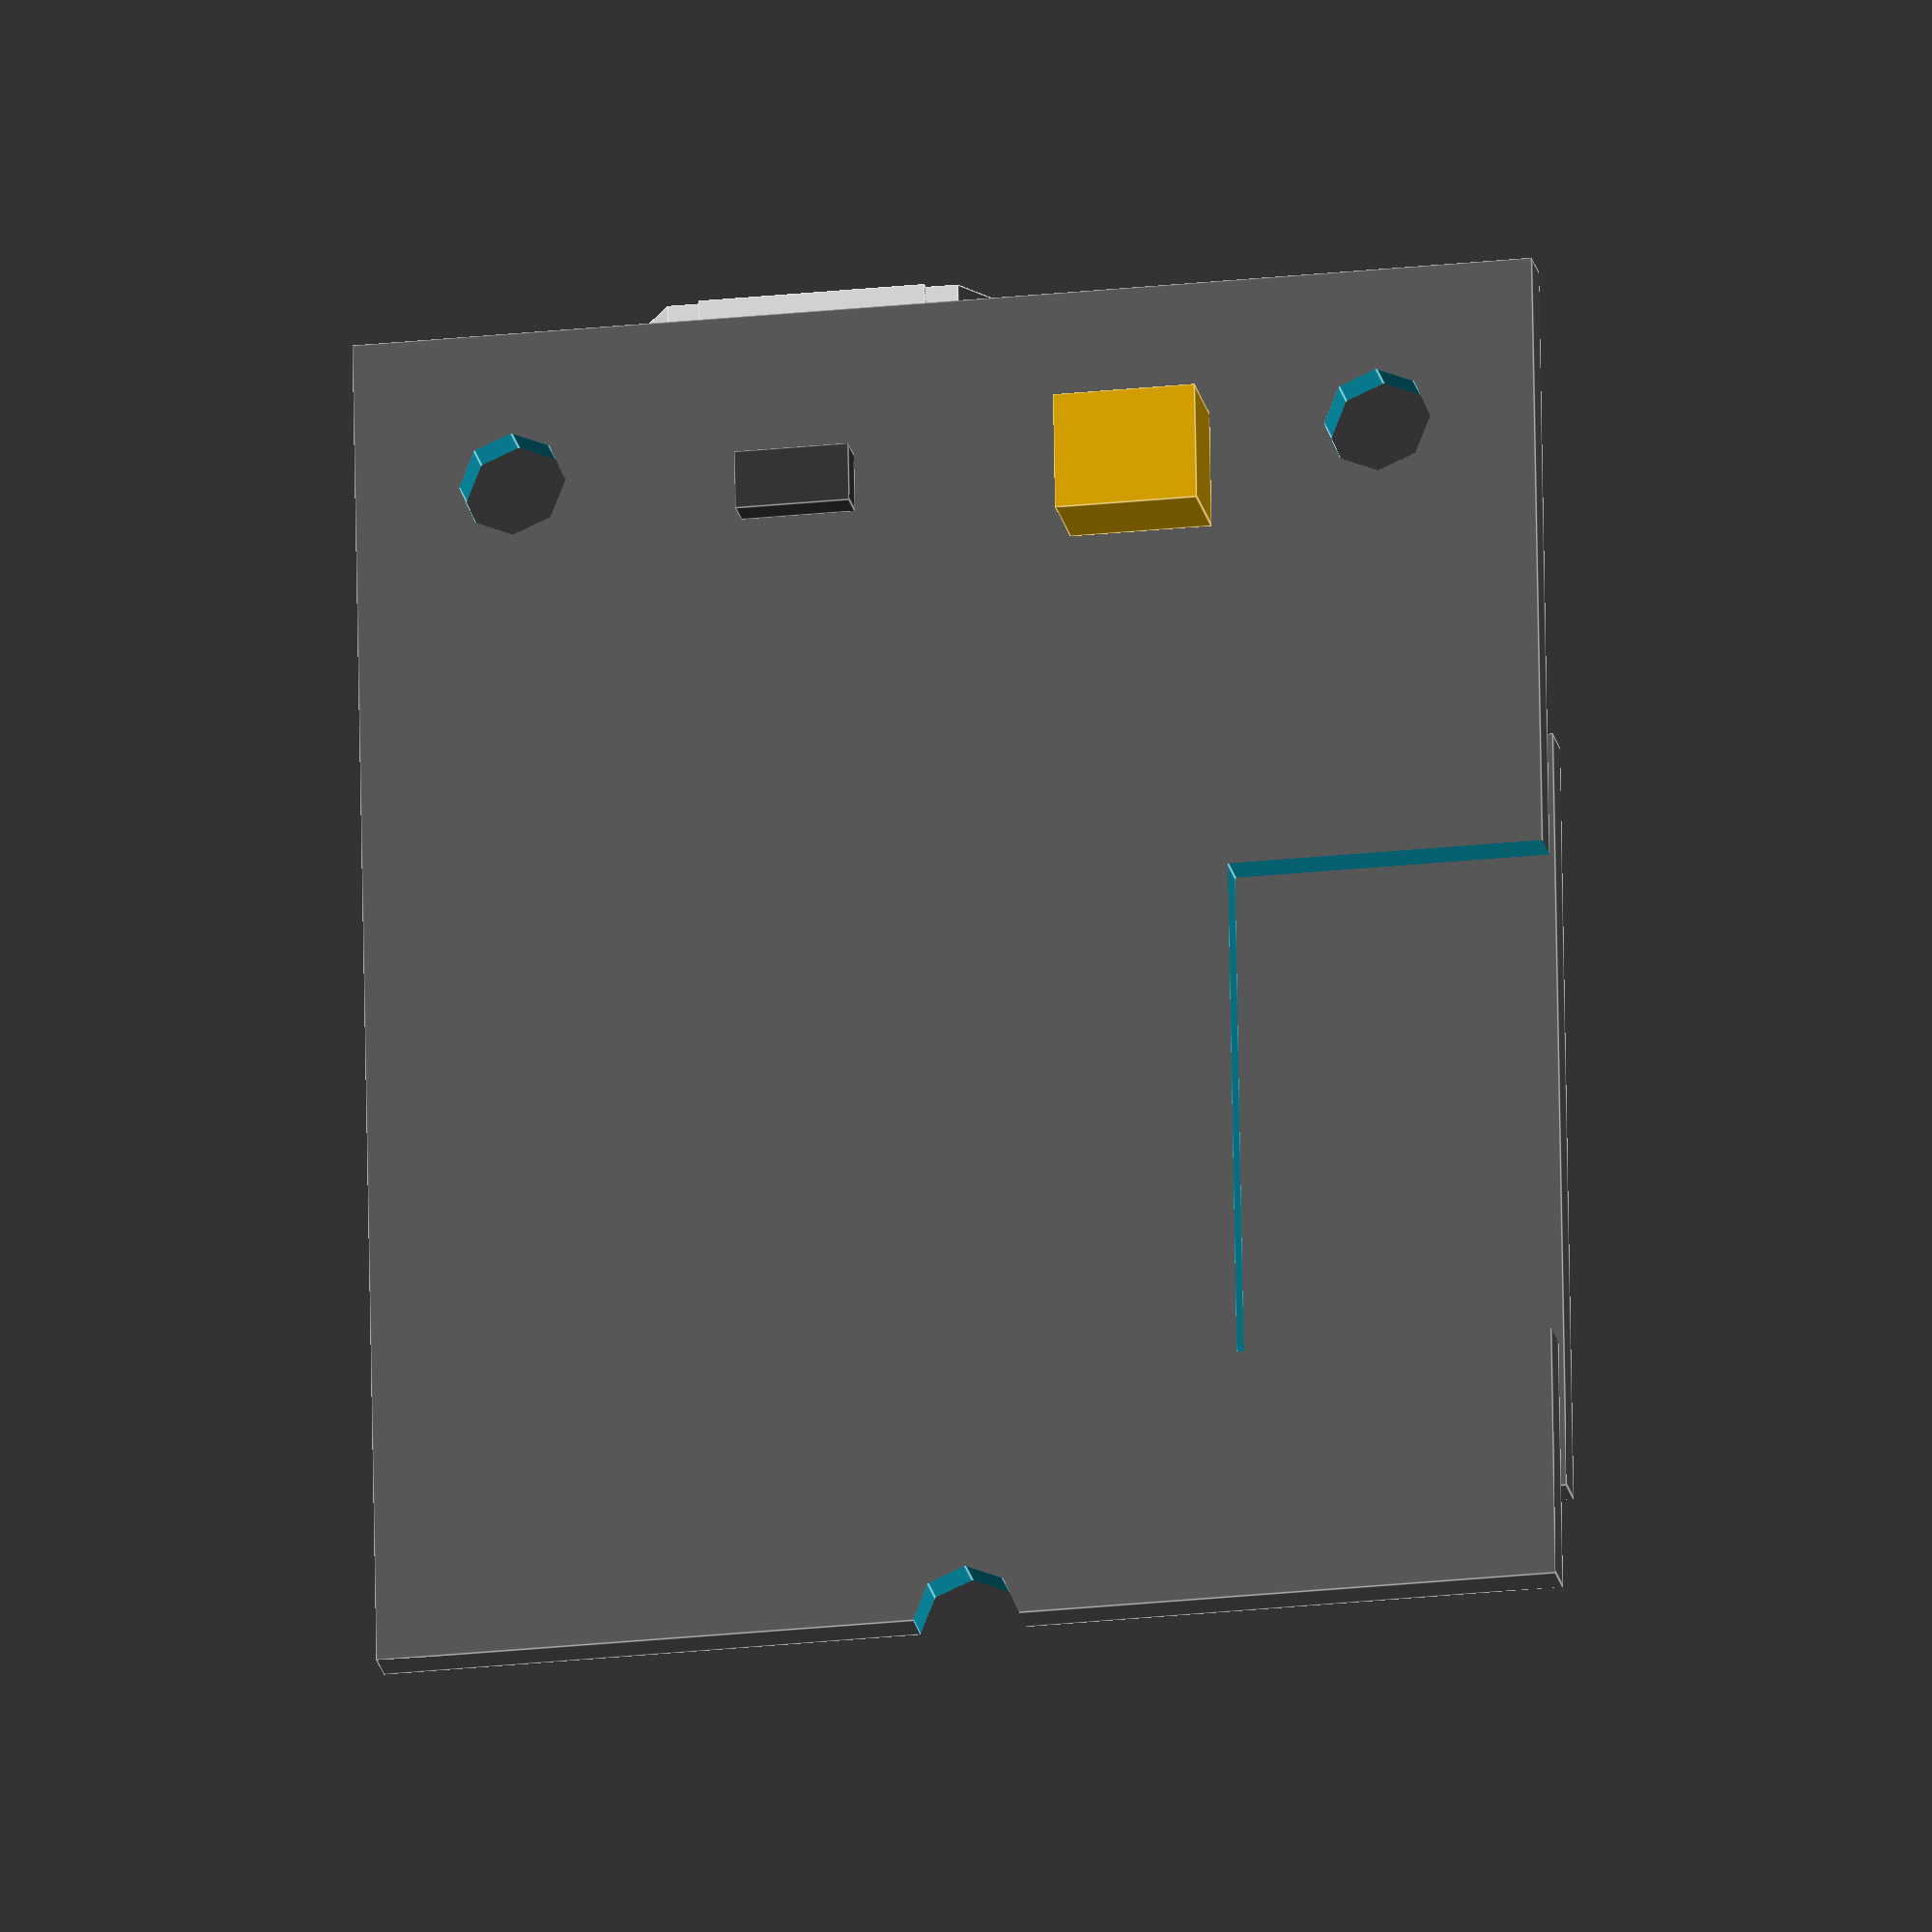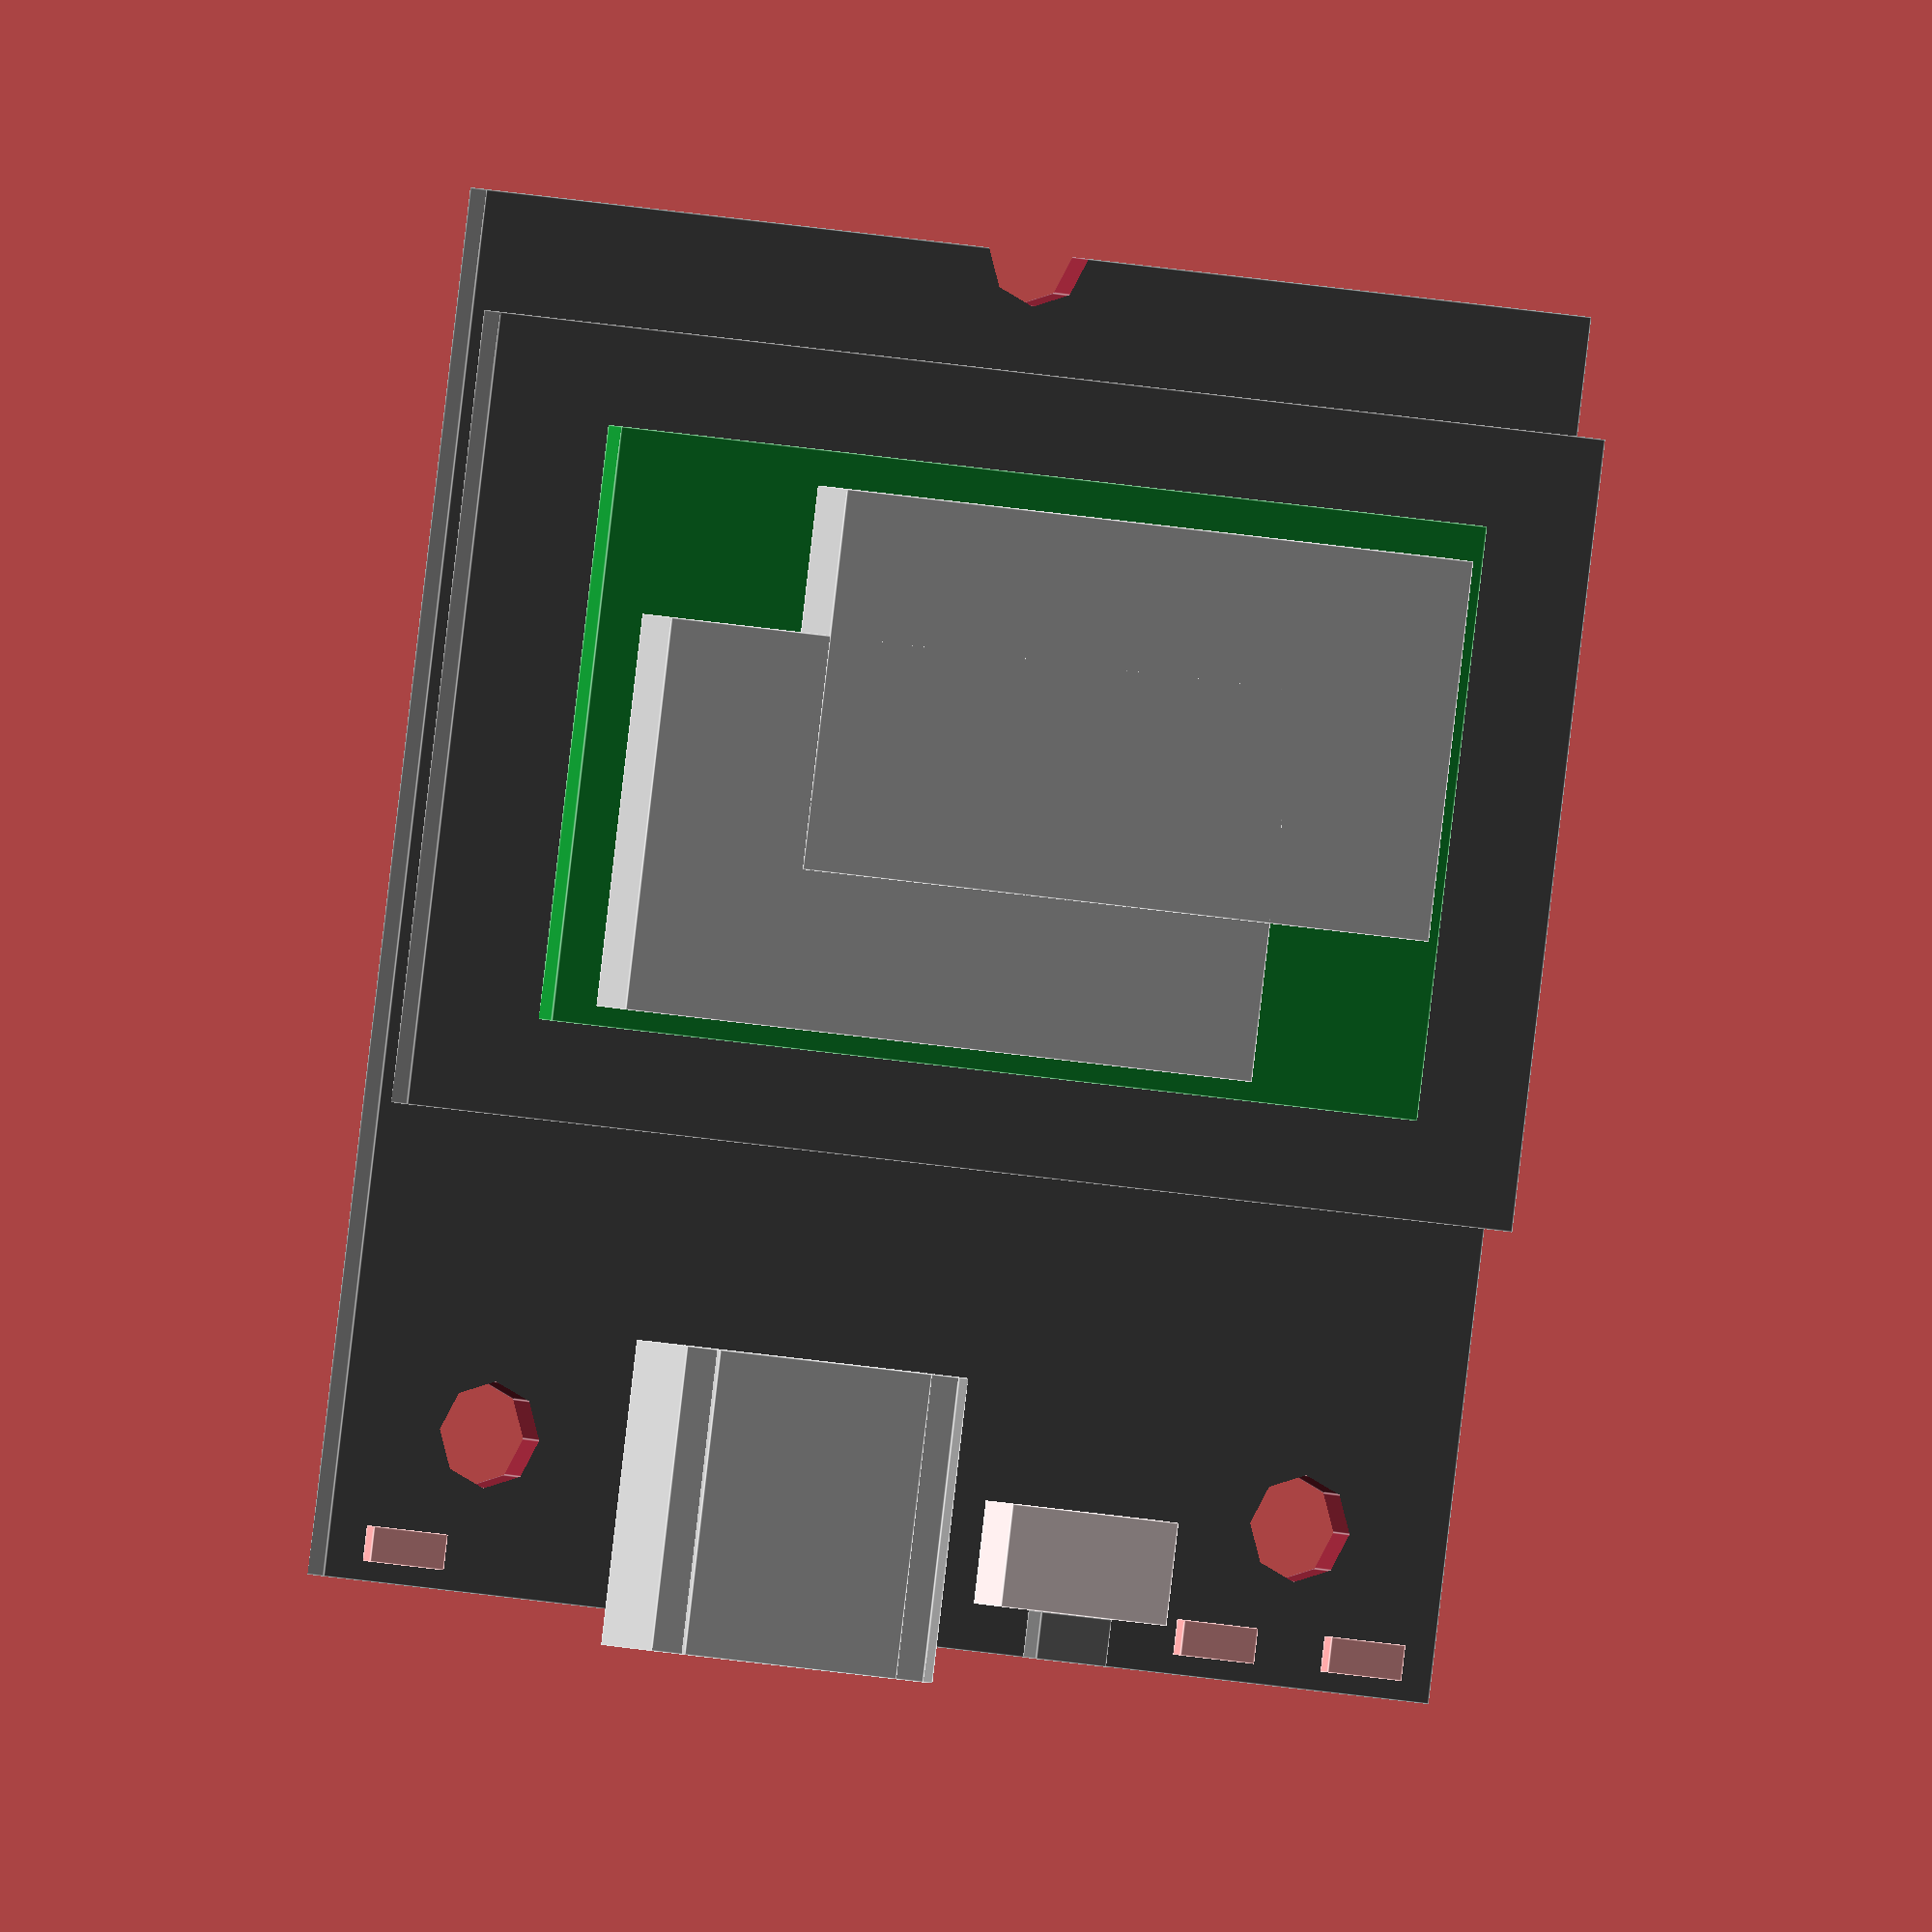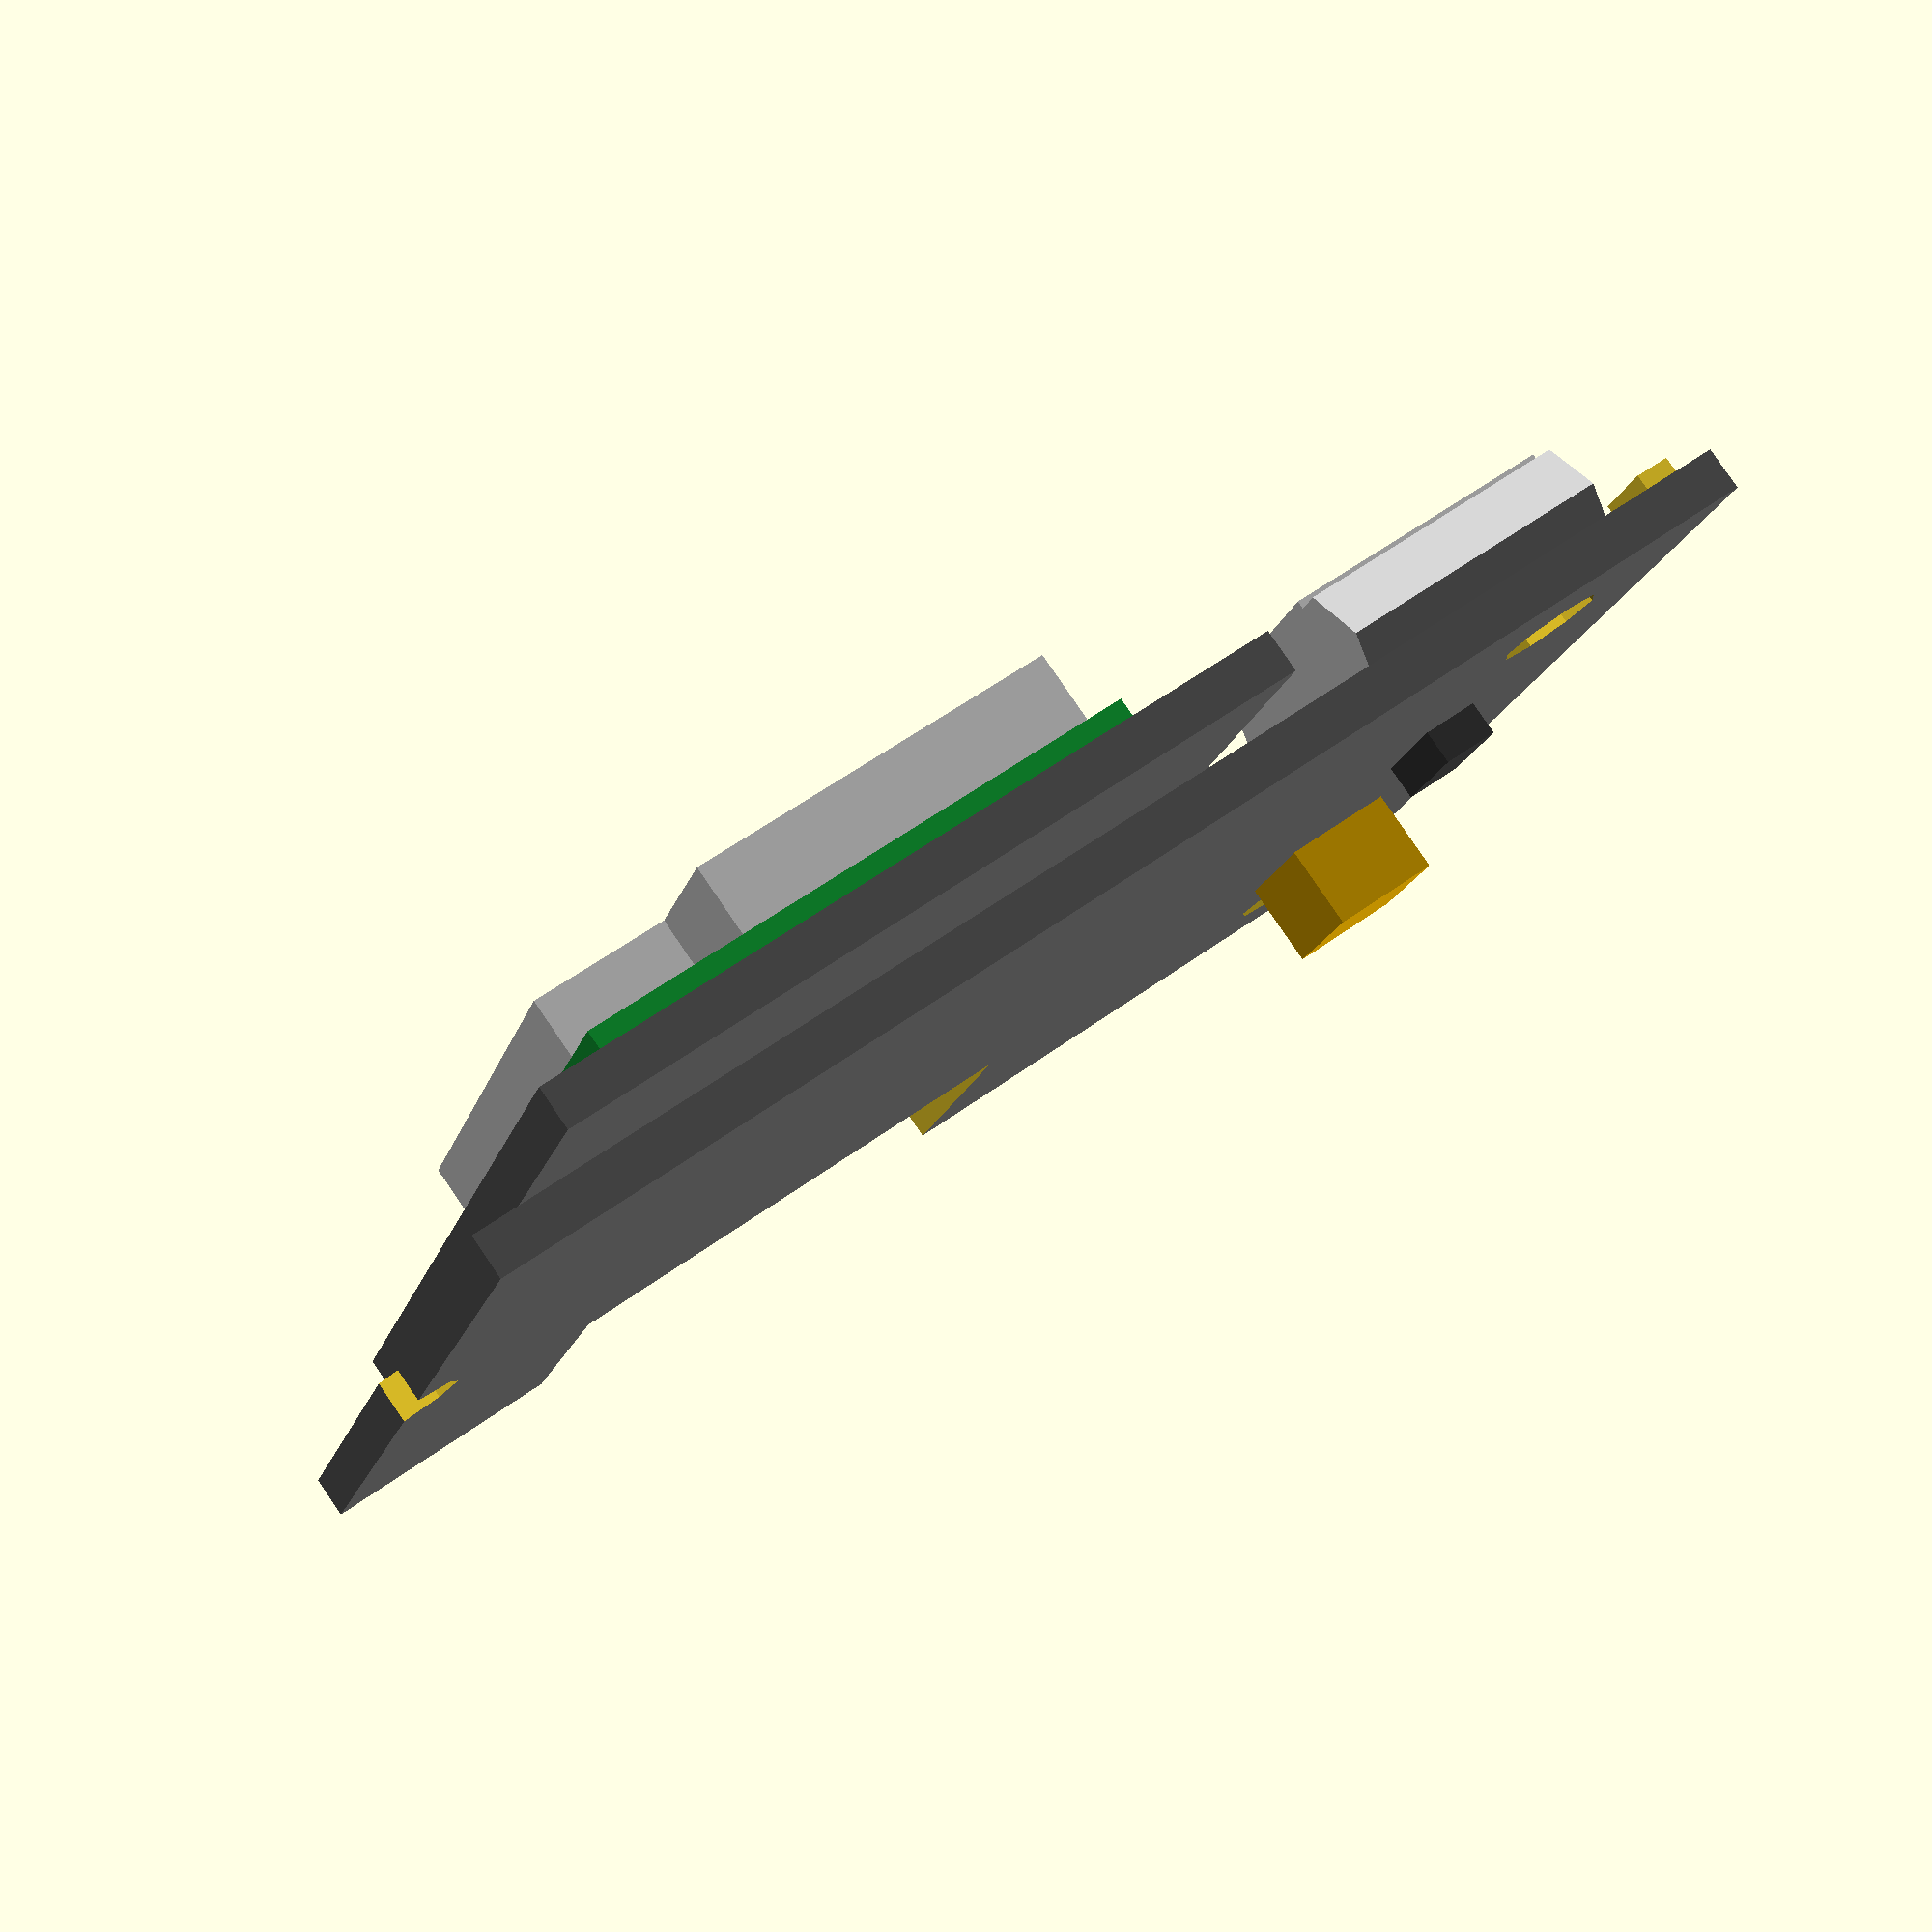
<openscad>
module rak19003_mounting_holes(diameter=2.70, h=5, includePartial=true) {
	positions = [
		[4.00, 4.00],
		[4.00, 26.00],
		/* [35.00, 15.00], */
	];
	for (position = positions) {
		translate(position) {
			cylinder(d=diameter, h=h);
		}
	}
	if (includePartial) {
		translate([35, 15]) {
			cylinder(d=diameter, h=h);
		}
	}
}

module rak19003_board() {
	thickness = 1.1;
	e = 0.1;
	difference() {
		color("#555555")
			cube([35, 30, thickness]); // TODO: verify board thickness
		
		translate([15.5, 0-e, -1*e])
		cube([28.5-15.5, 8+e, thickness+(2*e)]);
		translate([0,0,-0.1]) rak19003_mounting_holes($fn=8);
	}


	translate([-0.9, 14, thickness]) usb_c_port();
	translate([0, 8, thickness]) reset_button();
	translate([0.5, 1, thickness]) led();
	translate([0.5, 5, thickness]) led();
	translate([0.5, 27, thickness]) led(); // charging led (TODO: placement)
	
	// various large components
	color("#CC9900")
		translate([3.5, 8.25, -2.25])
		cube([3, 3.6, 2.25]);
	color("#333333")
		translate([3.9, 17.3, -0.9])
		cube([1.5, 2.9, 0.9]);
		
	translate([12, 0, thickness + 0.8]) rak_core_board();
}

module rak_core_board() {
	color("#555555")
		cube([20, 30, 1.1]);
	color("#119933")
	translate([2.5, (30-23.5)/2, 1.1])
		cube([15, 23.5, 0.9]);
	color("#CCCCCC")
	translate([3, 8.6, 2])
		cube([9.9, 17, 2]);
	color("#CCCCCC")
	translate([7, 4.3, 2])
		cube([9.6, 17, 2]);
}

module usb_c_port() {
	color("#CCCCCC")
		usb_c();
		/* cube([7.7, 9.0, 3.25]); */
}

module usb_c(width=9, h=3.25, depth=7.7) {
	thickness=h;
	r=thickness/2;
	rotate([90, 0, 90]) {
		translate([r, r, 0])
			cylinder(r=r, h=depth);
		translate([width-r, r, 0])
		cylinder(r=r, h=depth);
		translate([r, 0, 0])
			cube([width-thickness, thickness, depth]);
	}
}



module reset_button() {
	majThickness = 1.85;
	btnThickness = 0.9;
	majWidth = 4.5;
	btnWidth = 1.9;
	btnProud = 1.2;
	color("#FFEEEE") // cream color in hex
		translate([btnProud, 0, 0])
		cube([2.6, majWidth, majThickness]);
	color("#777777")
		translate([0, (majWidth - btnWidth)/2, (majThickness - btnThickness)/2])
		cube([btnProud, btnWidth, btnThickness]);
}

module led() {
	cube([0.9, 2, 0.5]);
}

module rak19003_model() {
	rak19003_board();

}

rak19003_model();

</openscad>
<views>
elev=19.5 azim=91.0 roll=189.8 proj=o view=edges
elev=177.1 azim=97.2 roll=201.5 proj=o view=edges
elev=96.7 azim=163.7 roll=34.4 proj=p view=wireframe
</views>
